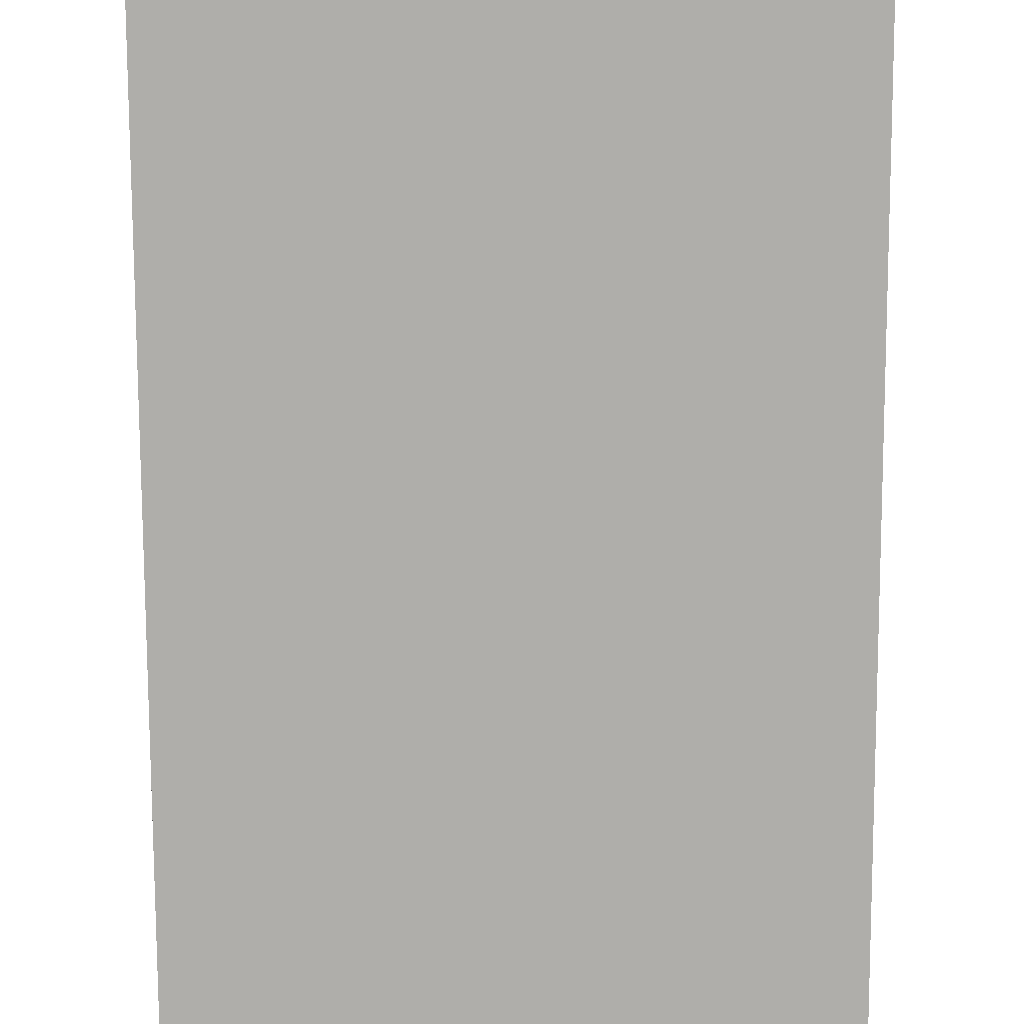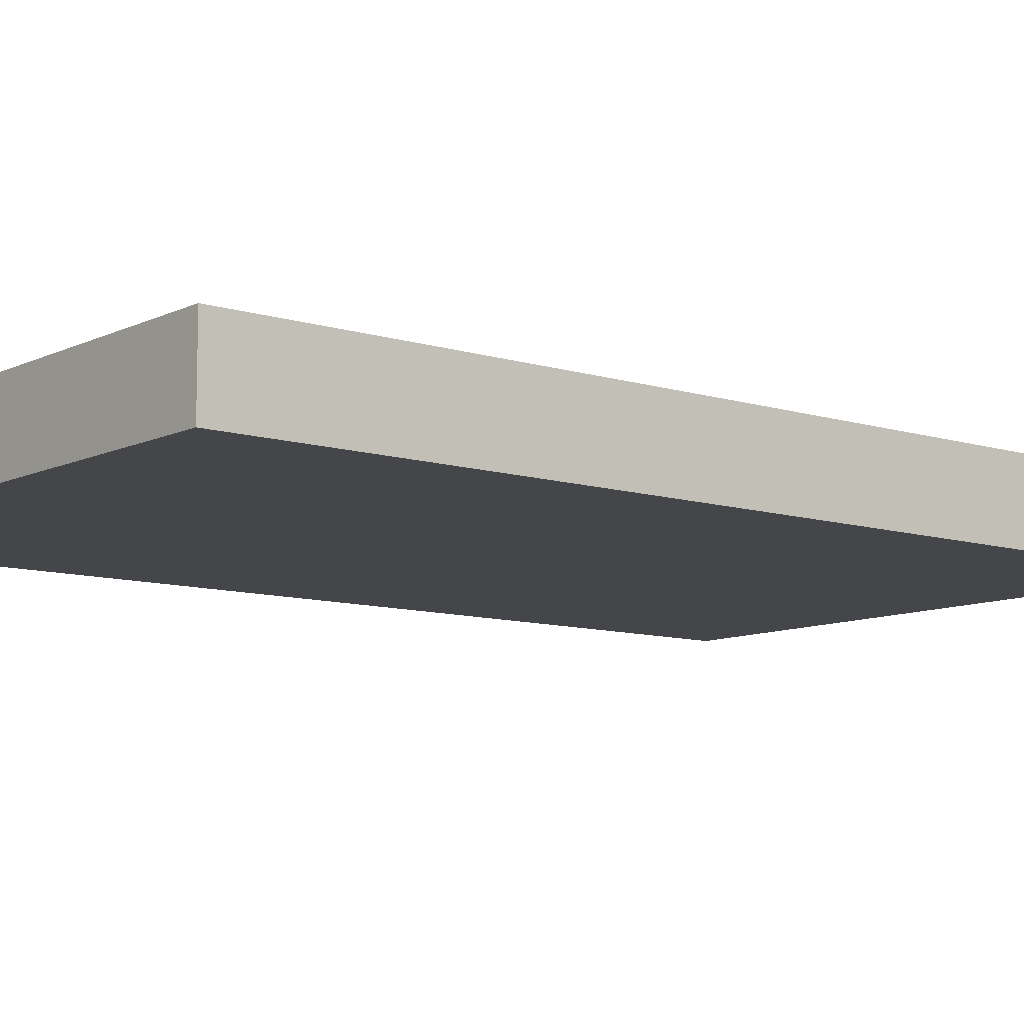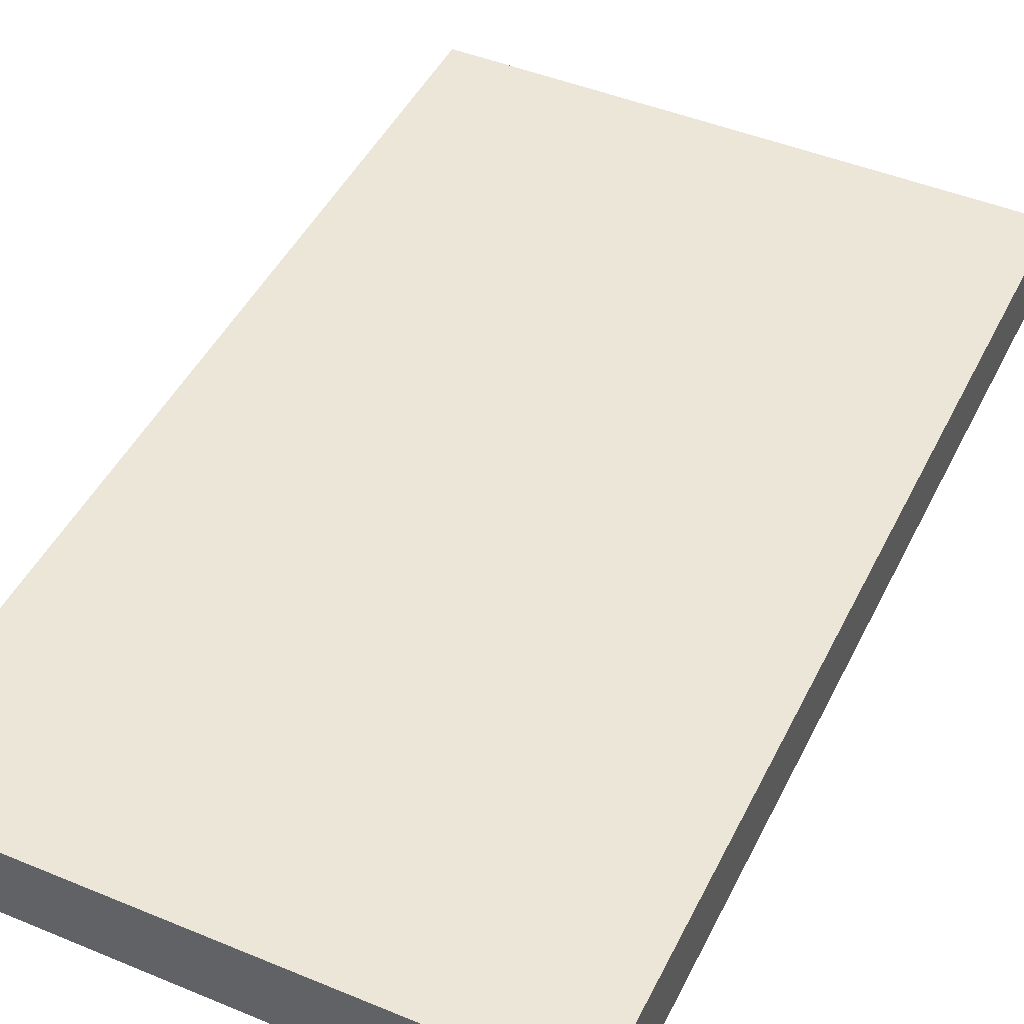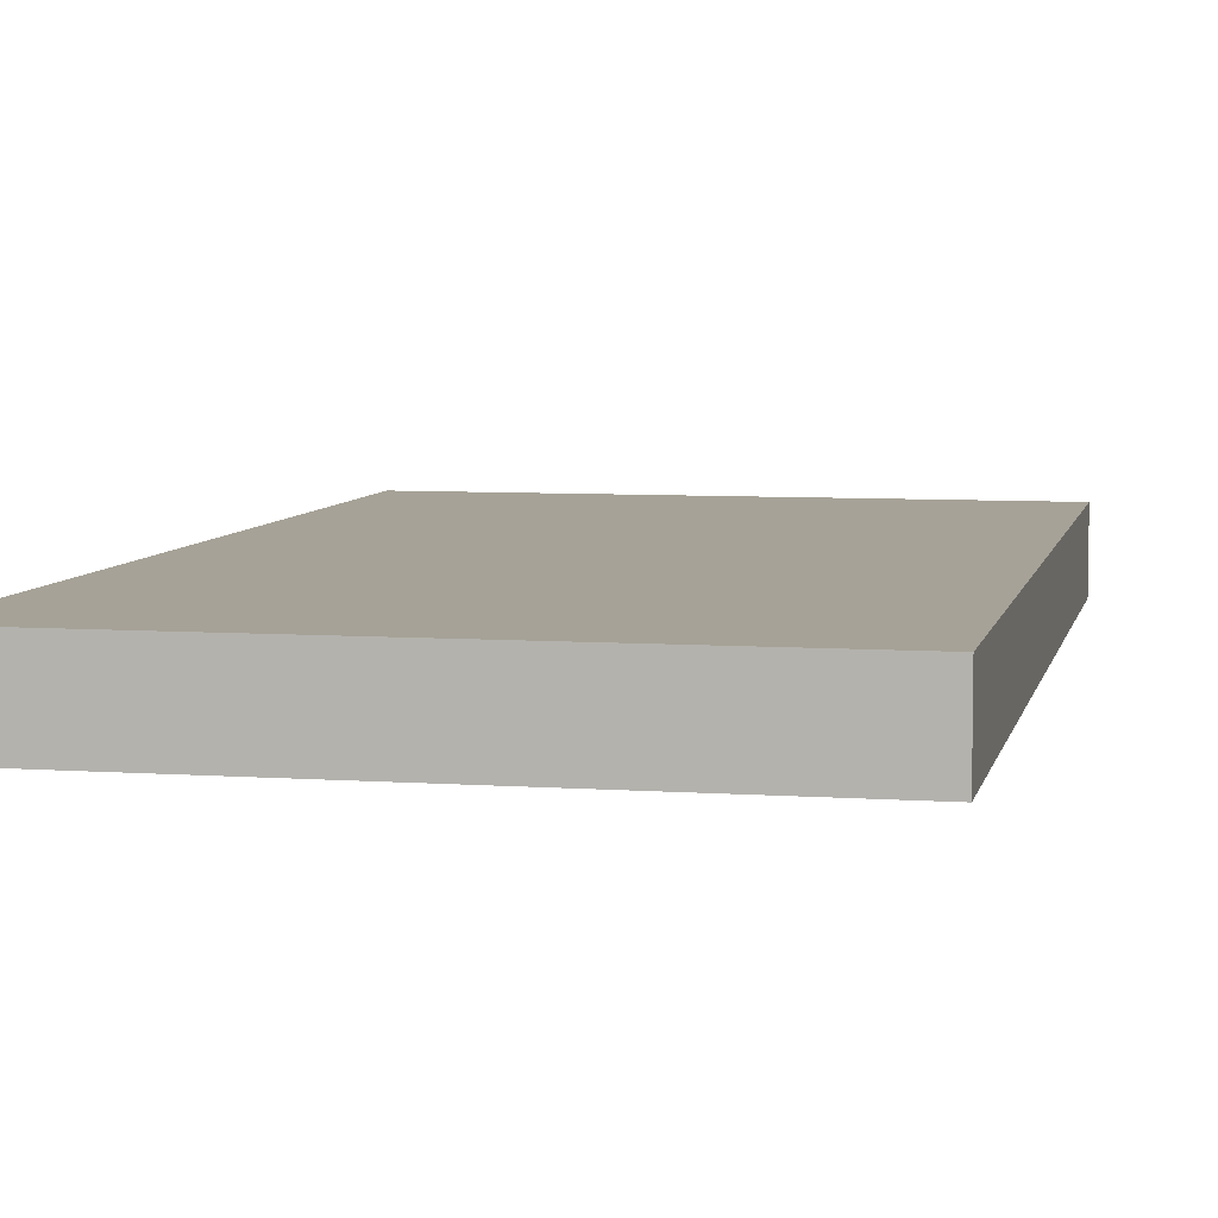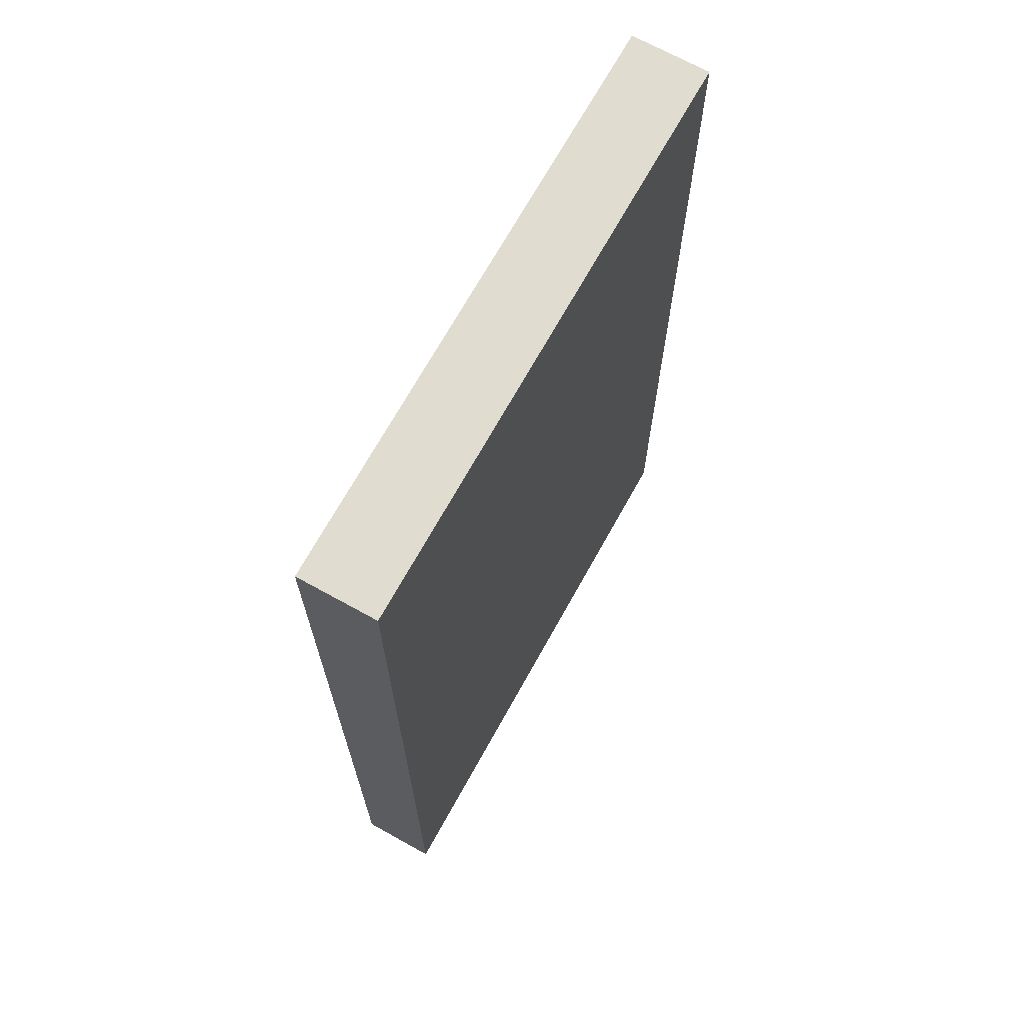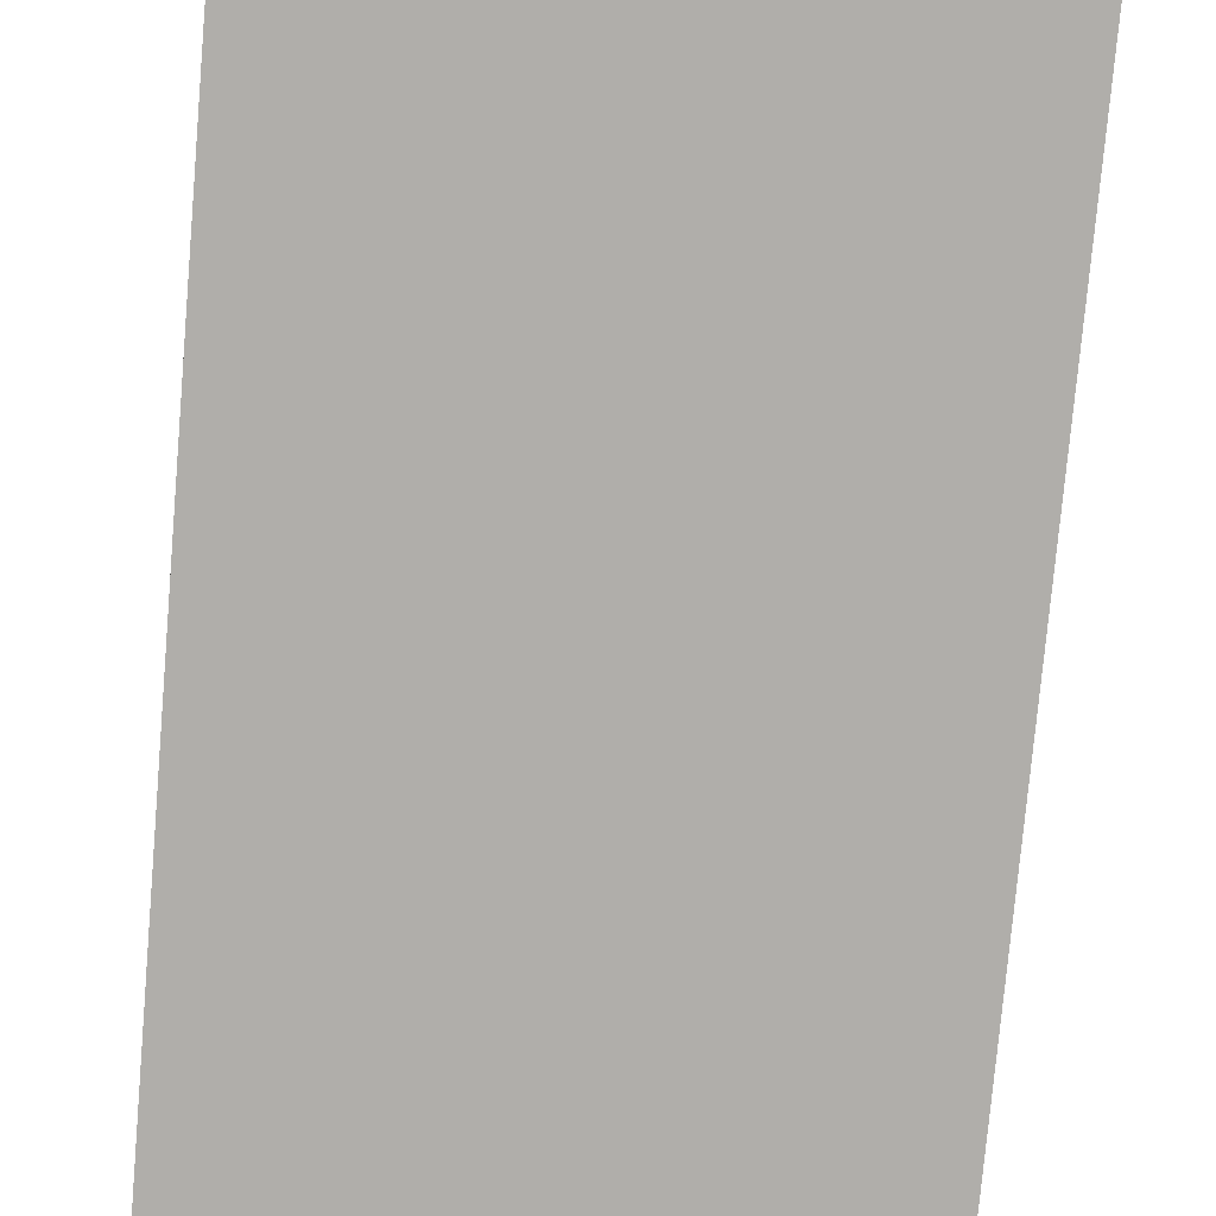
<metadata>
{"format":"obj","ext":"obj","renderer":"f3d","projection":"perspective","resolution":1024,"background":"white","views":[{"elev":-77.6,"azim":-179.8,"up":"+Z"},{"elev":-9.7,"azim":-129.2,"up":"+Z"},{"elev":46.1,"azim":25.3,"up":"+Z"},{"elev":6.5,"azim":11.8,"up":"+Z"},{"elev":69.6,"azim":119.0,"up":"+Y"},{"elev":-77.9,"azim":-5.0,"up":"+Z"}]}
</metadata>
<code>
g IL_SimpleLift Gate
v -1.5 0 0.1
v -1.5 0 -0.1
v -1.5 2.5 -0.1
v -1.5 2.5 0.1
v -0.175 0 -0.1
v 0 0 -0.1
v 0 2.5 -0.1
v -0.175 2.5 -0.1
v 0 0 -0.1
v 0 0 0.1
v 0 2.5 0.1
v 0 2.5 -0.1
v -1.35 0 0.1
v -1.5 0 0.1
v -1.5 2.5 0.1
v -1.35 2.5 0.1
v -0.175 0 -0.1
v 0 0 0.1
v 0 0 -0.1
v -0.175 0 0.1
v -1.35 0 -0.1
v -1.35 0 0.1
v -1.5 0 -0.1
v -1.5 0 0.1
v -1.35 2.5 -0.1
v -1.35 2.5 0.1
v -1.5 2.5 0.1
v -1.5 2.5 -0.1
v -0.175 2.5 -0.1
v -0.175 2.5 0.1
v -1.35 2.5 0.1
v -1.35 2.5 -0.1
v -0.175 0 0.1
v -1.35 0 0.1
v -1.35 2.5 0.1
v -0.175 2.5 0.1
v -1.5 0 -0.1
v -1.35 0 -0.1
v -1.35 2.5 -0.1
v -1.5 2.5 -0.1
v 0 0 0.1
v -0.175 0 0.1
v -0.175 2.5 0.1
v 0 2.5 0.1
v 0 2.5 -0.1
v 0 2.5 0.1
v -0.175 2.5 0.1
v -0.175 2.5 -0.1
v -1.35 0 -0.1
v -0.175 0 -0.1
v -0.175 2.5 -0.1
v -1.35 2.5 -0.1
g IL_SimpleLift Gate_0
f 3 2 1
f 4 3 1
f 7 6 5
f 8 7 5
f 11 10 9
f 12 11 9
f 15 14 13
f 16 15 13
f 19 18 17
f 18 20 17
f 17 20 21
f 20 22 21
f 21 22 23
f 22 24 23
f 27 26 25
f 28 27 25
f 31 30 29
f 32 31 29
f 35 34 33
f 36 35 33
f 39 38 37
f 40 39 37
f 43 42 41
f 44 43 41
f 47 46 45
f 48 47 45
f 51 50 49
f 52 51 49

</code>
